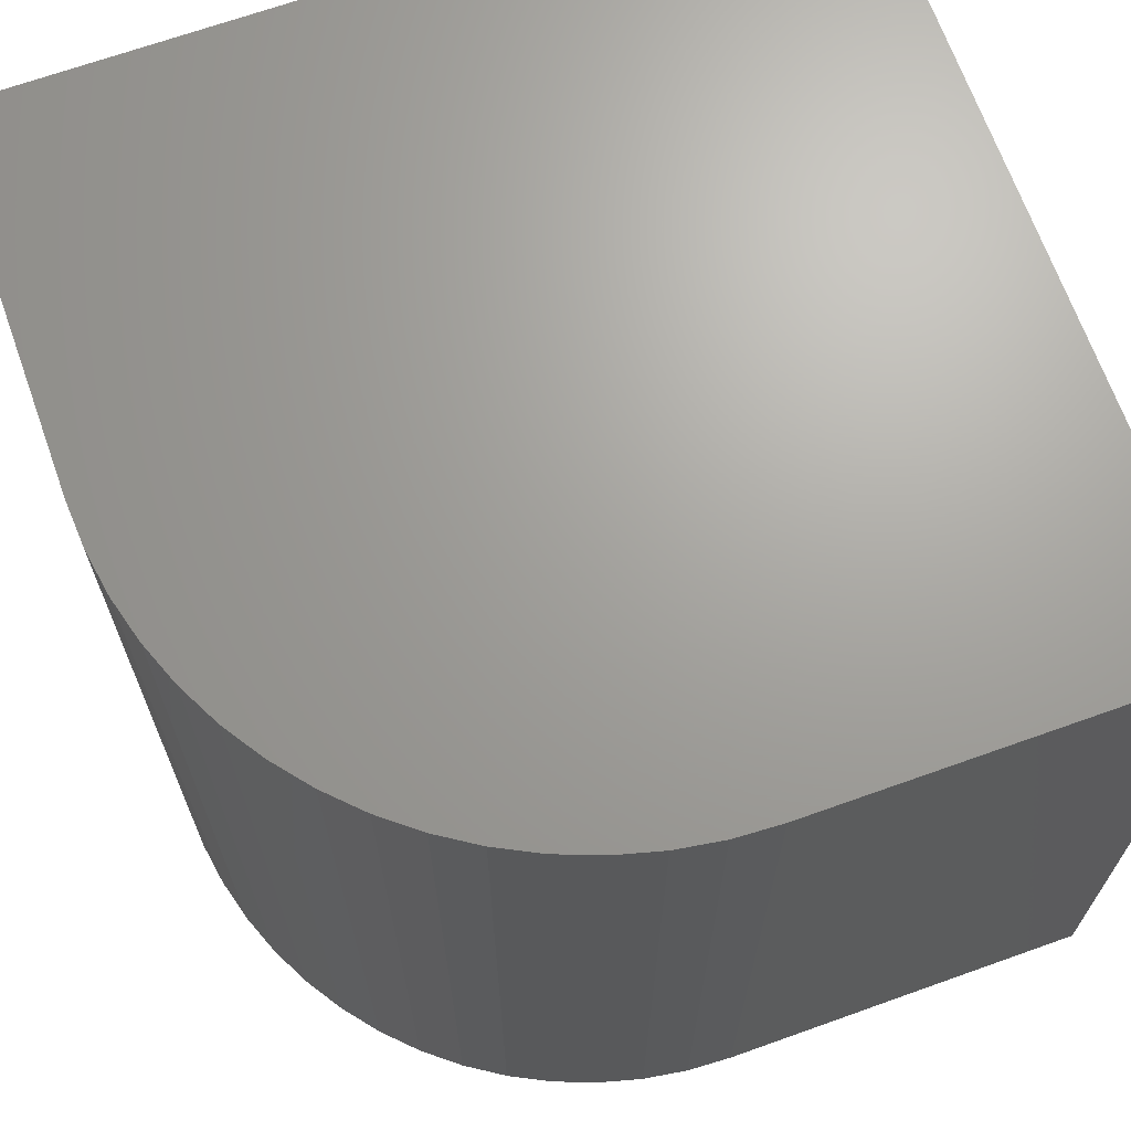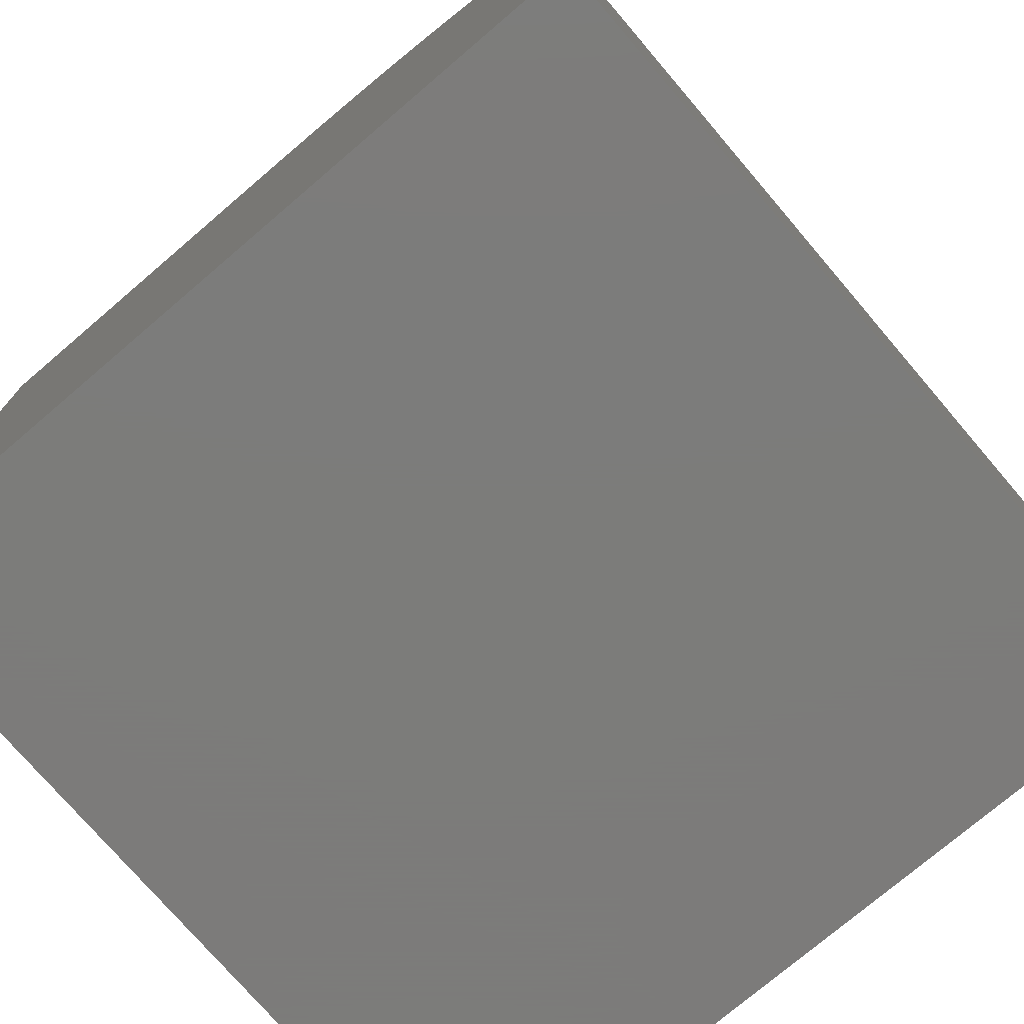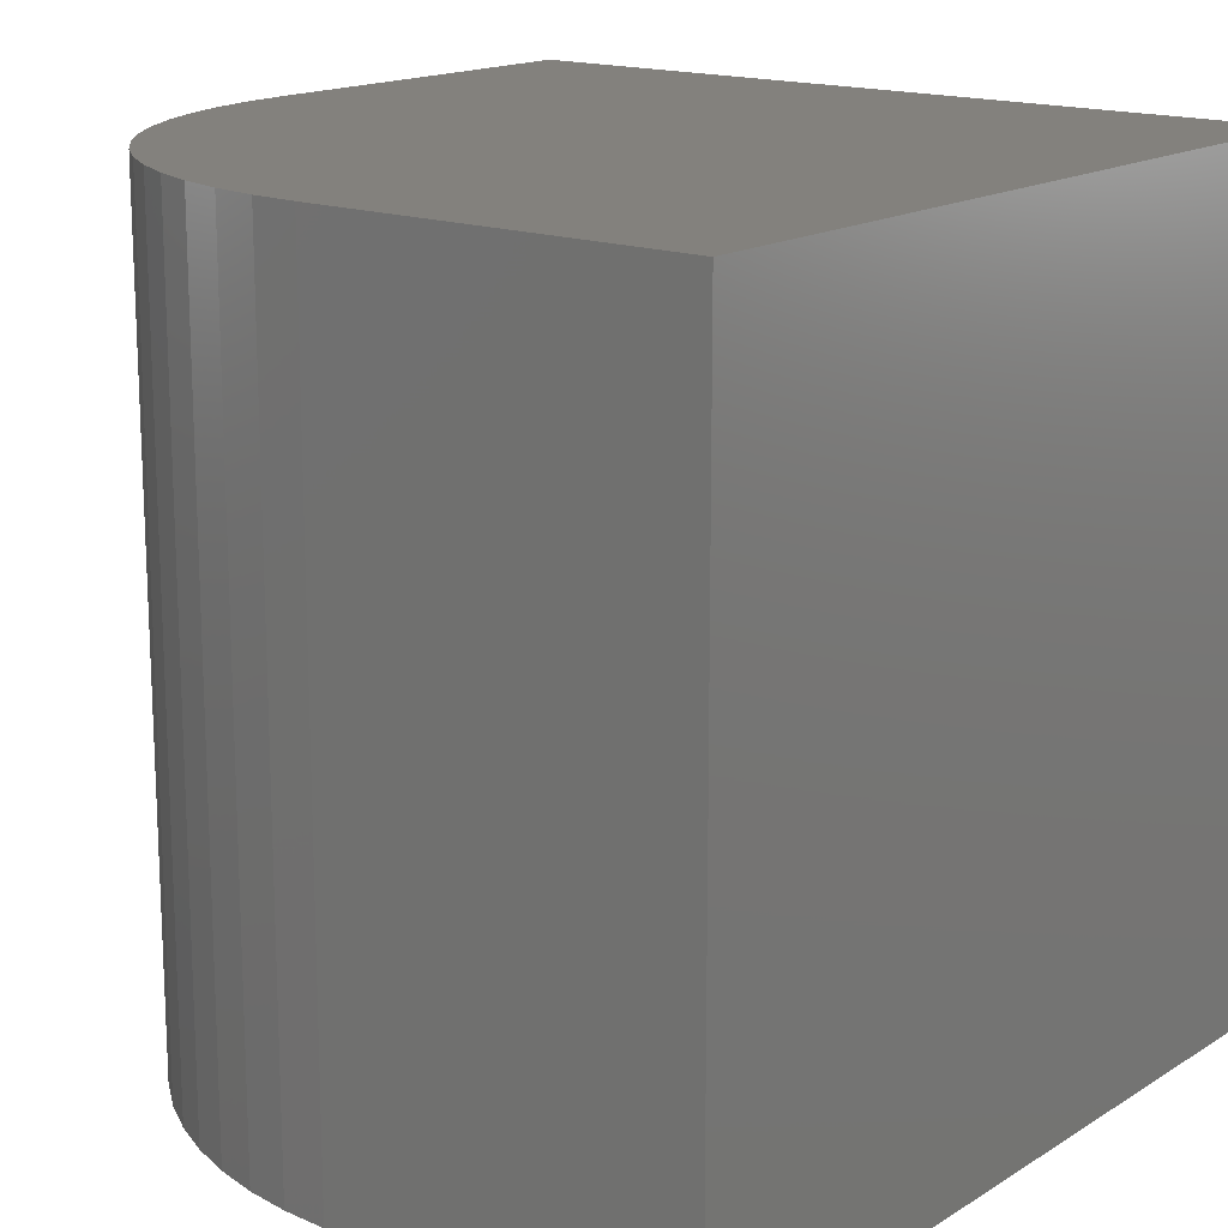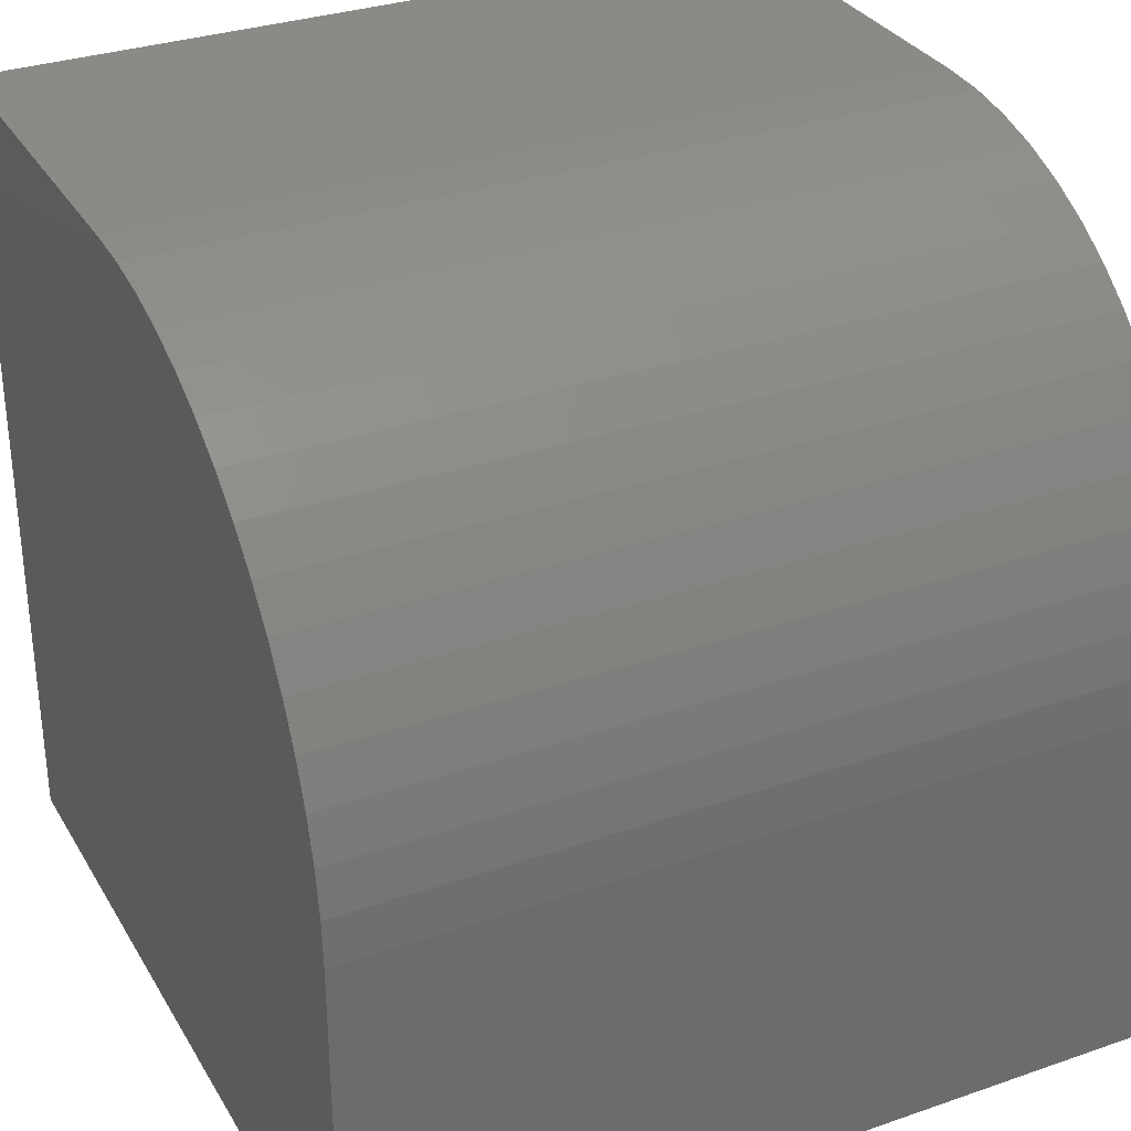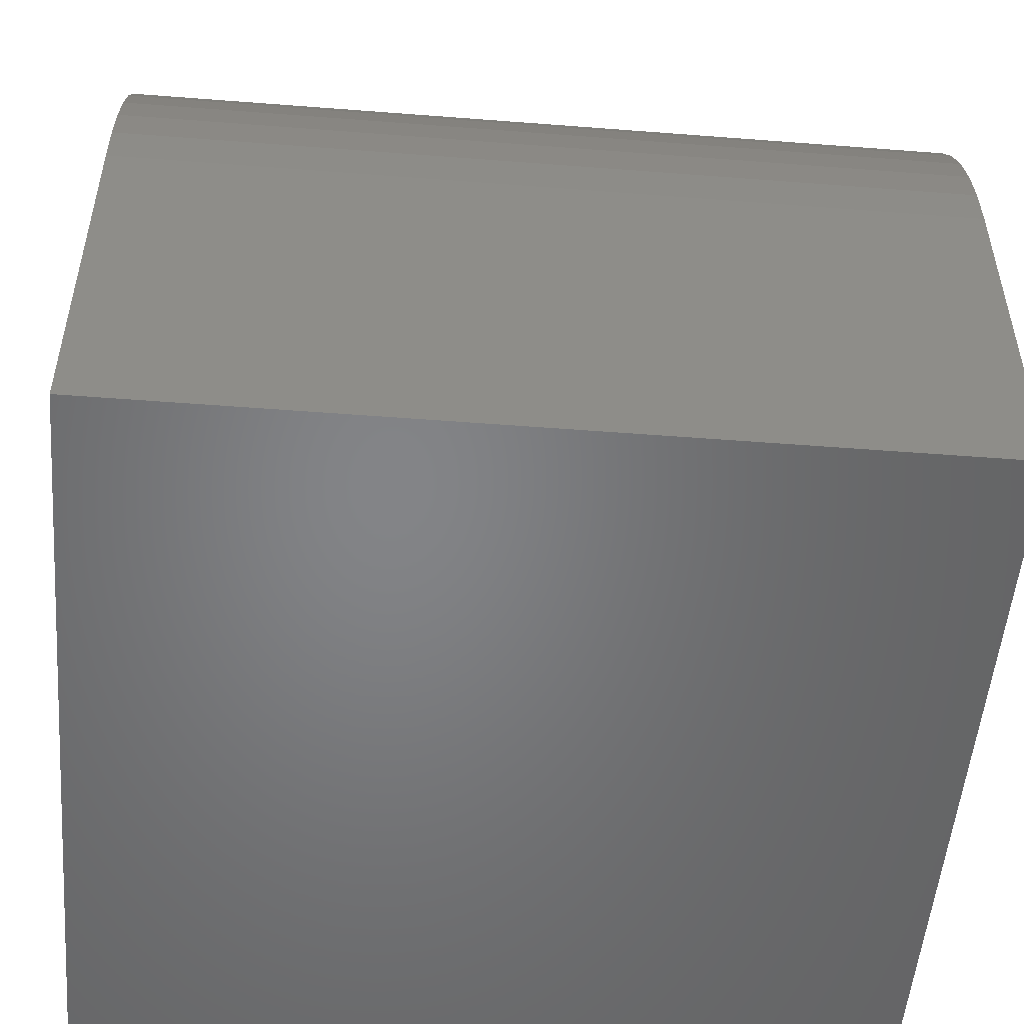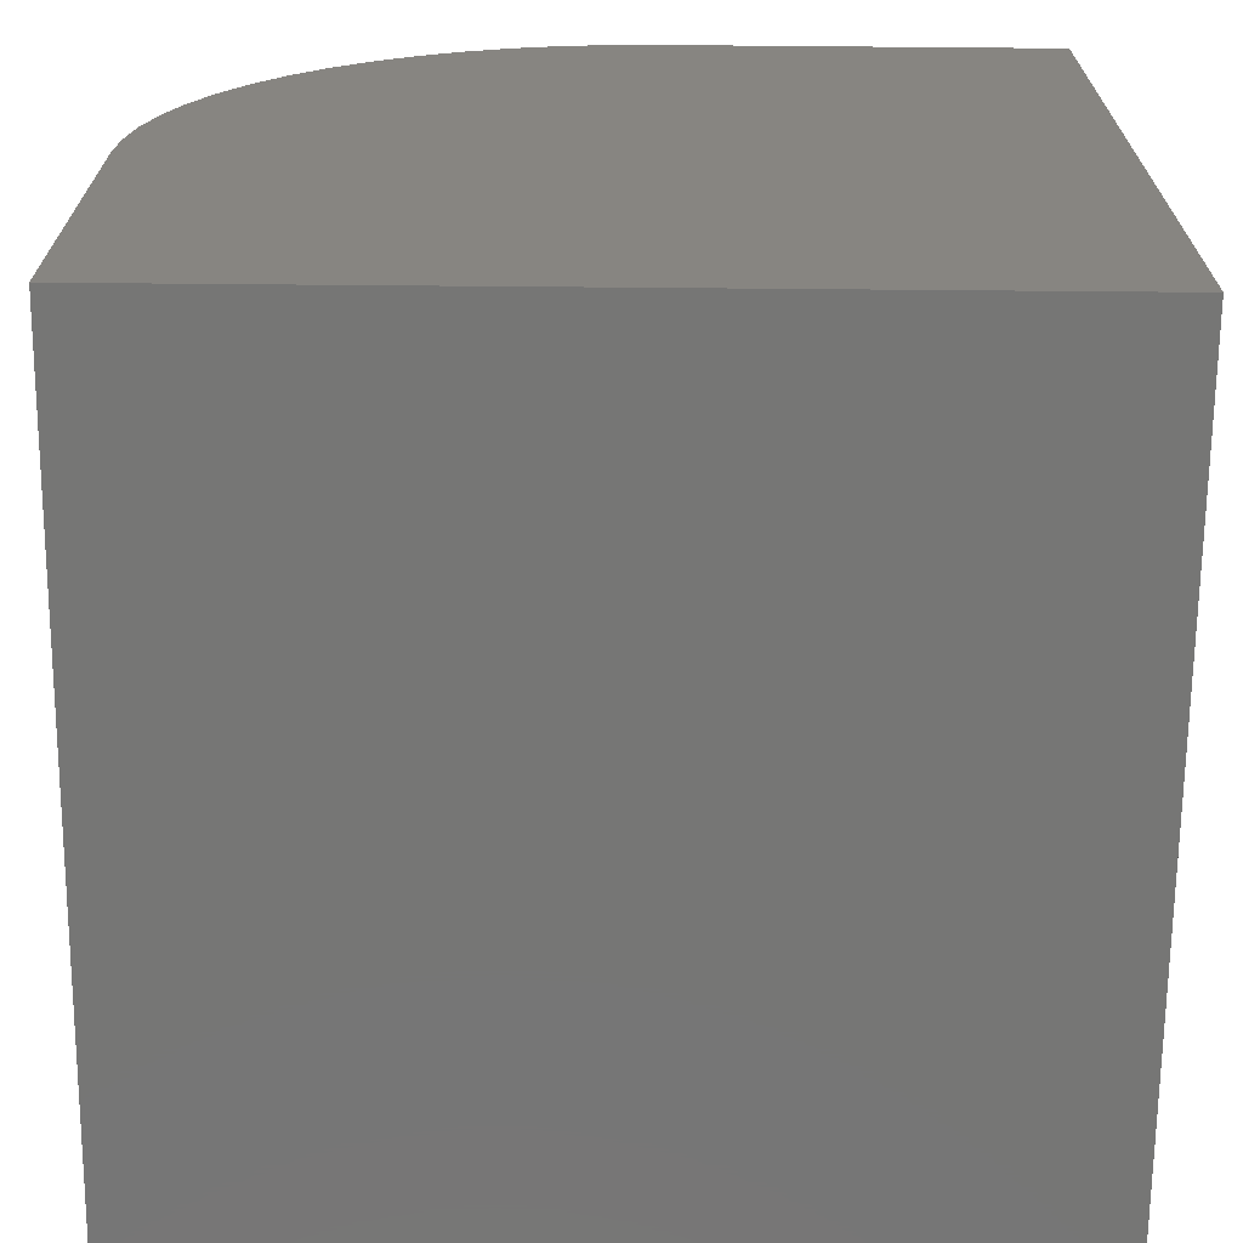
<metadata>
{"format":"stl","ext":"stl","renderer":"f3d","projection":"perspective","resolution":1024,"background":"white","views":[{"elev":68.1,"azim":70.3,"up":"+Y"},{"elev":-75.2,"azim":40.5,"up":"+Z"},{"elev":16.2,"azim":128.6,"up":"+Y"},{"elev":31.8,"azim":64.0,"up":"+Z"},{"elev":-51.9,"azim":85.2,"up":"+Z"},{"elev":-68.3,"azim":179.5,"up":"+Z"}]}
</metadata>
<code>
# stl→obj: 38 verts, 72 faces
v 0 10 10
v 0 10 0
v 0 0 10
v 0 0 0
v 4.608 10 10
v 4.608 0 10
v 10 0 4.608
v 10 0 0
v 10 10 4.608
v 10 10 0
v 5.172 10 9.97
v 9.534 10 6.801
v 9.736 10 6.274
v 9.882 10 5.729
v 6.801 10 9.534
v 7.304 10 9.278
v 9.97 10 5.172
v 5.729 10 9.882
v 6.274 10 9.736
v 7.777 10 8.97
v 8.216 10 8.615
v 8.615 10 8.216
v 8.97 10 7.777
v 9.278 10 7.304
v 9.736 0 6.274
v 9.534 0 6.801
v 9.97 0 5.172
v 9.882 0 5.729
v 7.304 0 9.278
v 6.801 0 9.534
v 6.274 0 9.736
v 9.278 0 7.304
v 8.97 0 7.777
v 8.615 0 8.216
v 8.216 0 8.615
v 7.777 0 8.97
v 5.729 0 9.882
v 5.172 0 9.97
f 1 2 3
f 3 2 4
f 5 1 6
f 6 1 3
f 7 8 9
f 9 8 10
f 2 10 4
f 4 10 8
f 1 5 2
f 2 5 11
f 12 13 2
f 2 13 14
f 2 15 16
f 14 17 2
f 2 17 9
f 2 9 10
f 11 18 2
f 2 18 19
f 2 19 15
f 16 20 2
f 2 20 21
f 2 21 22
f 22 23 2
f 2 23 24
f 2 24 12
f 6 3 4
f 4 8 7
f 4 25 26
f 7 27 4
f 4 27 28
f 4 28 25
f 29 30 4
f 4 30 31
f 26 32 4
f 4 32 33
f 4 33 34
f 34 35 4
f 4 35 36
f 4 36 29
f 31 37 4
f 4 37 38
f 4 38 6
f 5 6 38
f 5 38 11
f 11 38 37
f 11 37 18
f 18 37 31
f 18 31 19
f 19 31 30
f 19 30 15
f 15 30 29
f 15 29 16
f 16 29 36
f 16 36 20
f 20 36 35
f 20 35 21
f 21 35 34
f 21 34 22
f 22 34 33
f 22 33 23
f 23 33 32
f 23 32 24
f 24 32 26
f 24 26 12
f 12 26 25
f 12 25 13
f 13 25 28
f 13 28 14
f 14 28 27
f 14 27 17
f 17 27 7
f 17 7 9

</code>
